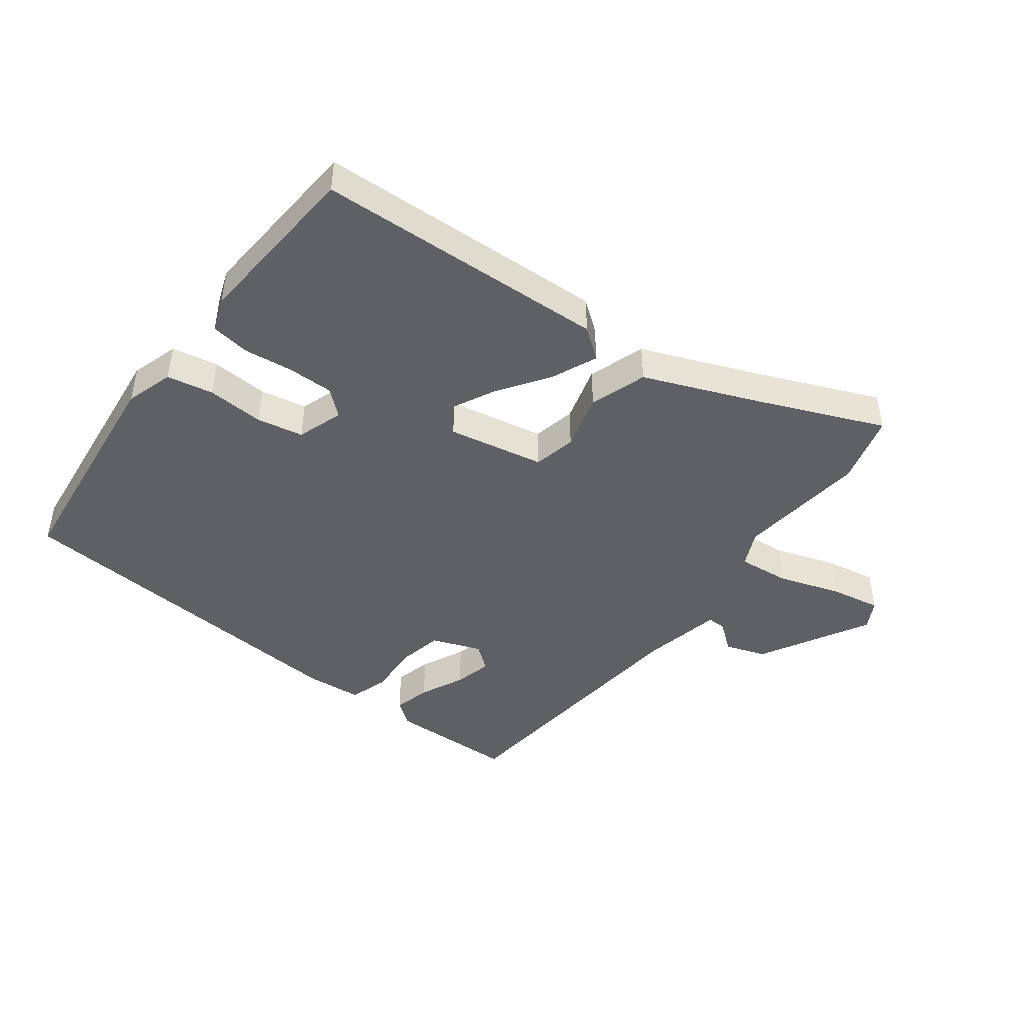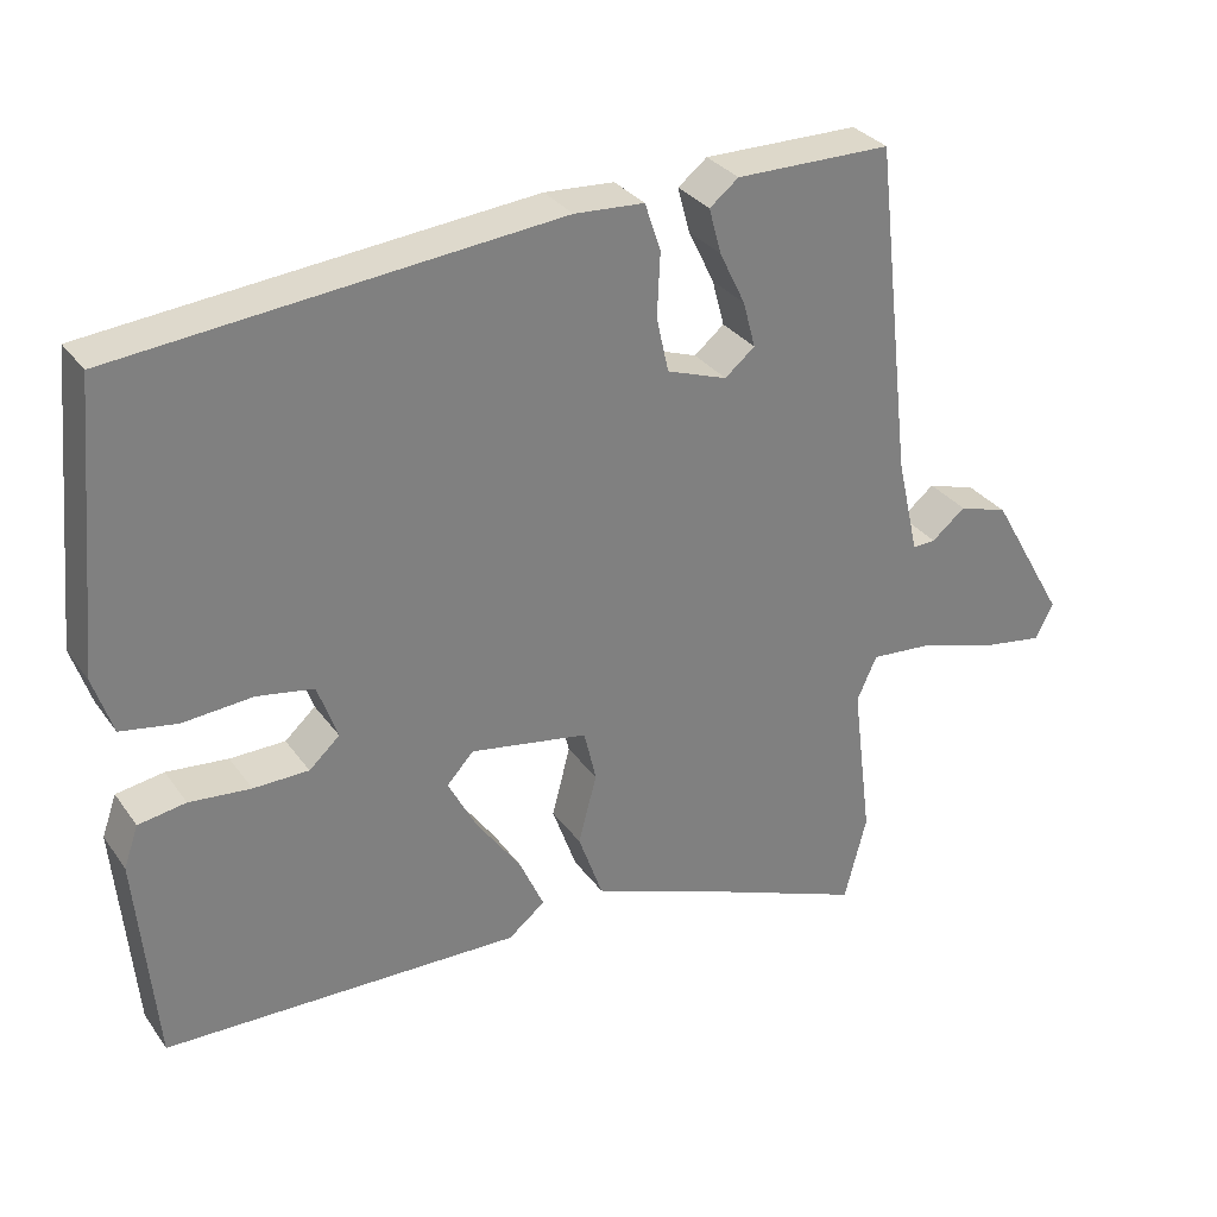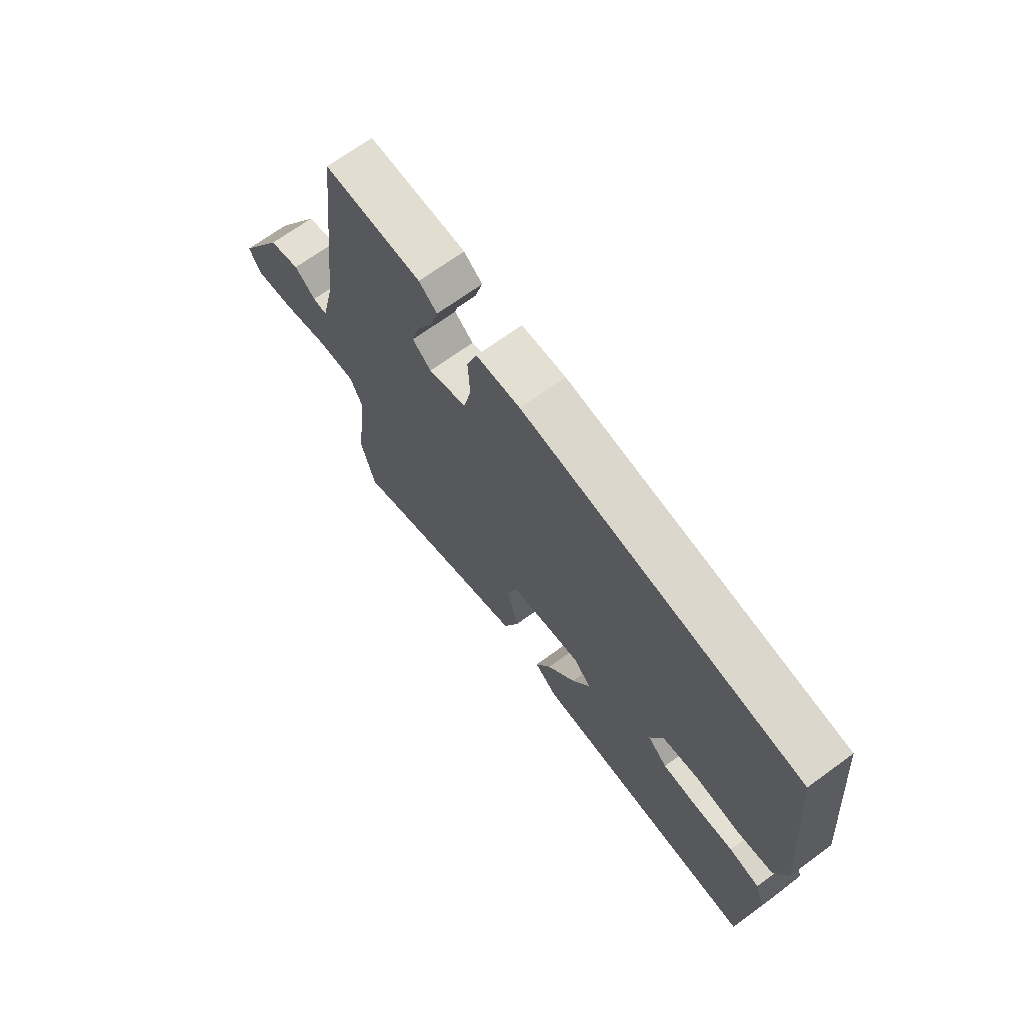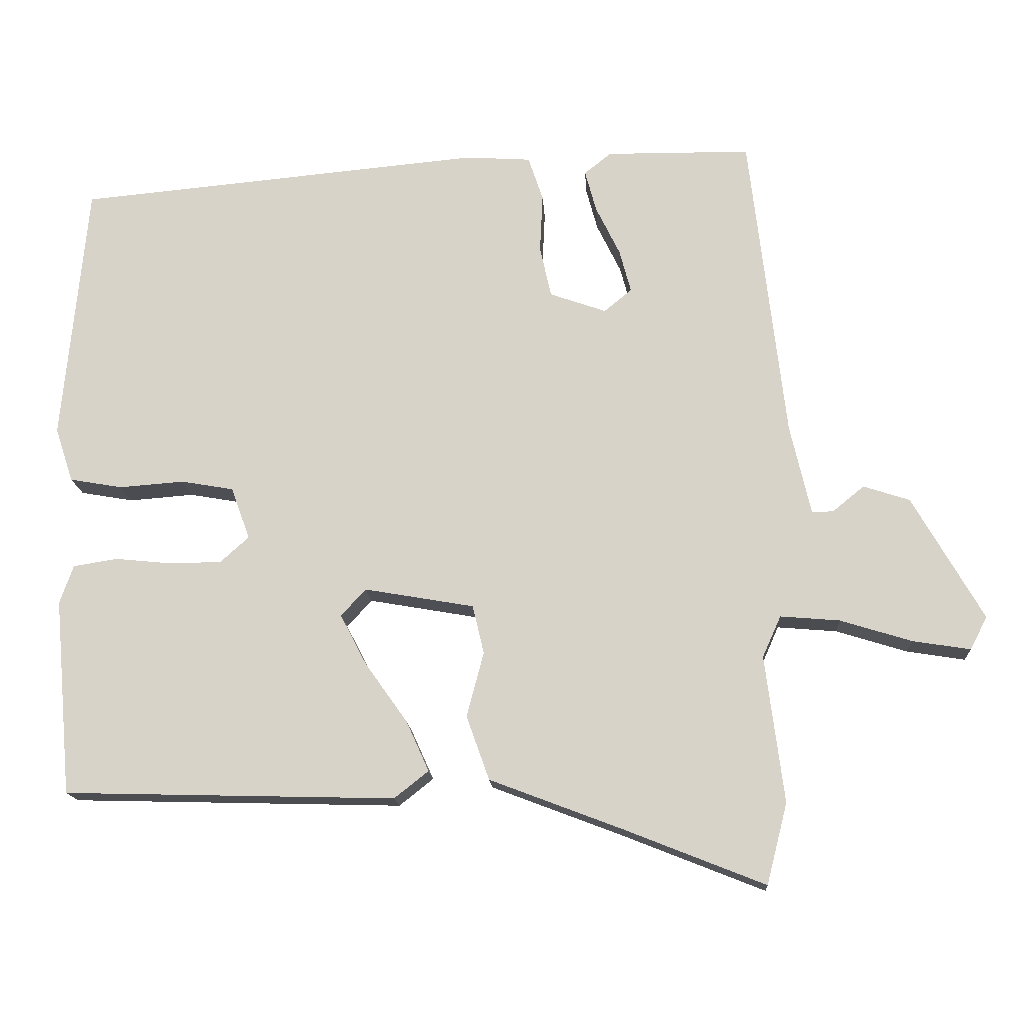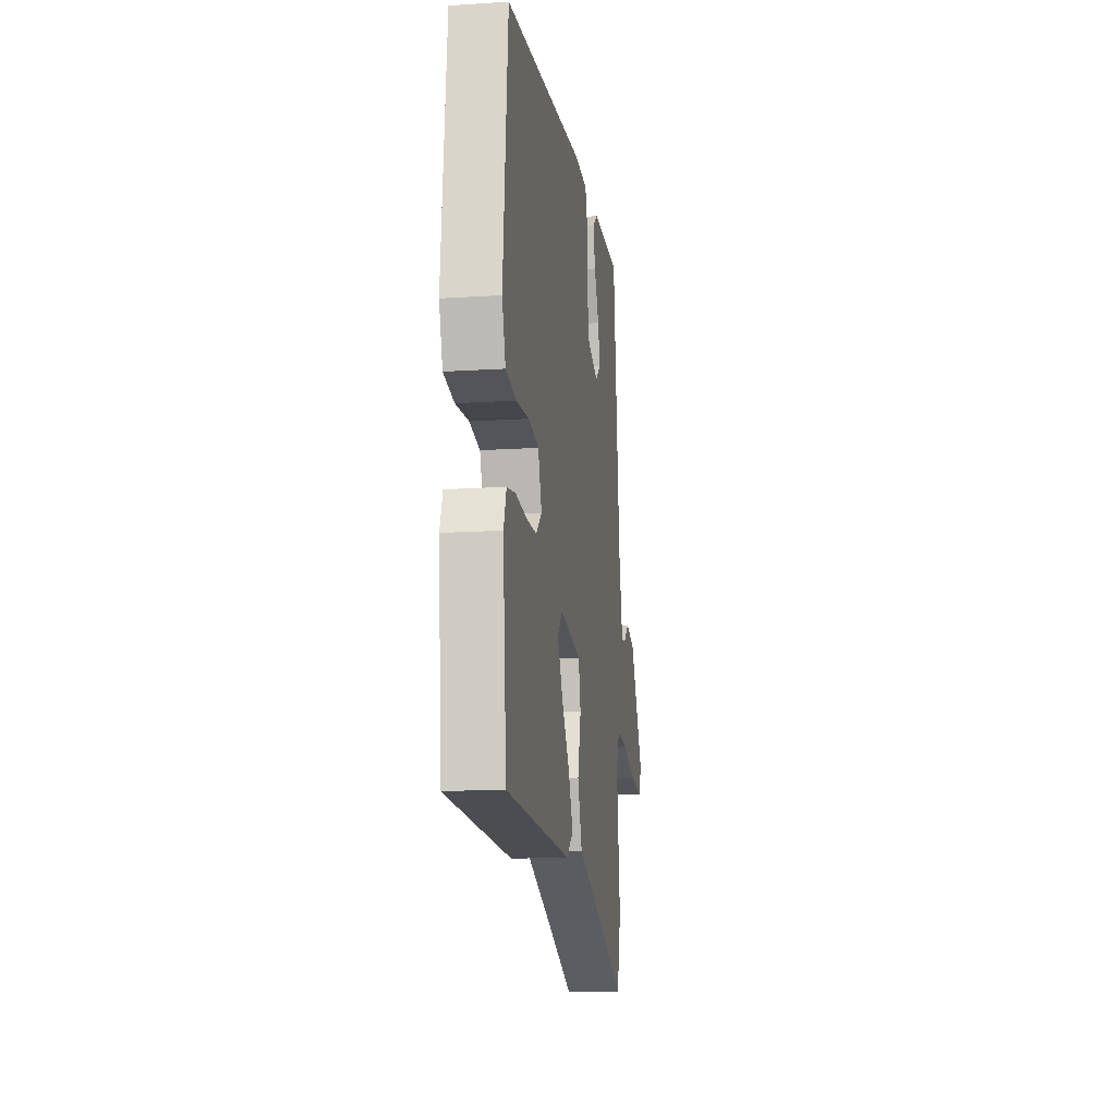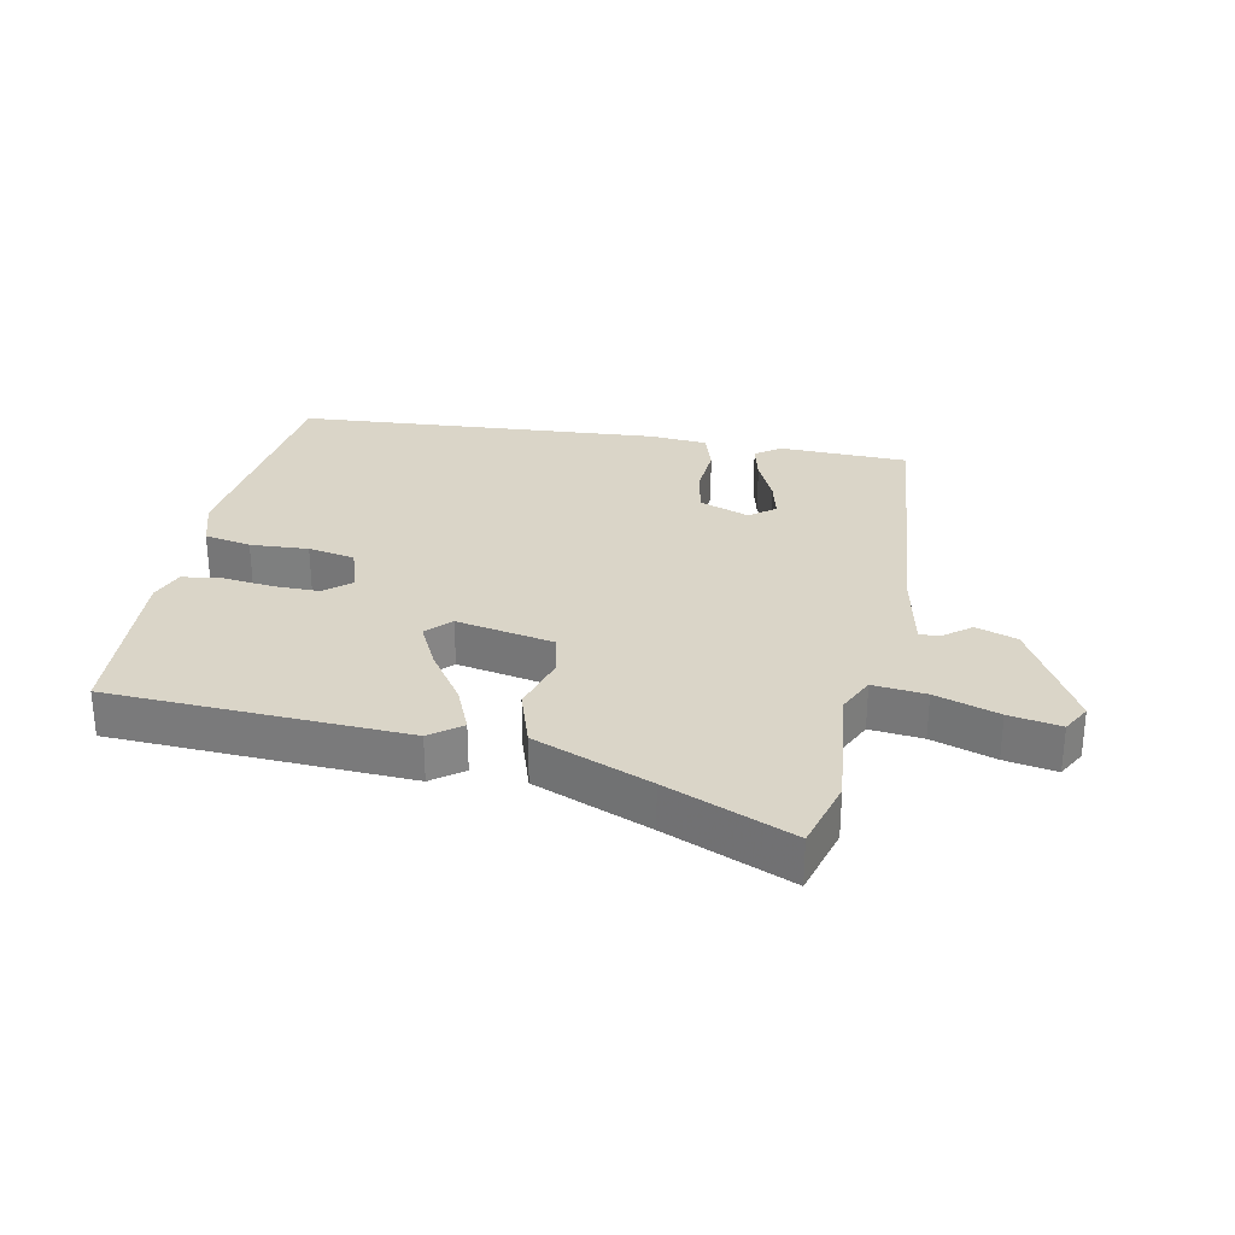
<metadata>
{"format":"obj","ext":"obj","renderer":"f3d","projection":"perspective","resolution":1024,"background":"white","views":[{"elev":-45.2,"azim":143.9,"up":"+Y"},{"elev":31.2,"azim":150.6,"up":"+Z"},{"elev":69.1,"azim":53.9,"up":"+Z"},{"elev":-15.6,"azim":-176.5,"up":"+Z"},{"elev":-14.2,"azim":98.2,"up":"+Z"},{"elev":29.1,"azim":-167.5,"up":"+Y"}]}
</metadata>
<code>
v -0.478 0.07 0.506
v -0.275 0.07 0.508
v -0.237 0.07 0.478
v -0.253 0.07 0.419
v -0.287 0.07 0.349
v -0.303 0.07 0.289
v -0.264 0.07 0.257
v -0.185 0.07 0.285
v -0.169 0.07 0.357
v -0.173 0.07 0.44
v -0.152 0.07 0.502
v -0.061 0.07 0.508
v 0.511 0.07 0.455
v 0.545 0.07 0.088
v 0.52 0.07 0.012
v 0.446 0.07 -0.001
v 0.355 0.07 0.006
v 0.281 0.07 -0.007
v 0.255 0.07 -0.08
v 0.295 0.07 -0.116
v 0.367 0.07 -0.117
v 0.447 0.07 -0.109
v 0.509 0.07 -0.119
v 0.528 0.07 -0.173
v 0.503 0.07 -0.449
v 0.038 0.07 -0.461
v -0.01 0.07 -0.423
v 0.022 0.07 -0.352
v 0.081 0.07 -0.269
v 0.118 0.07 -0.198
v 0.083 0.07 -0.16
v -0.071 0.07 -0.187
v -0.087 0.07 -0.255
v -0.063 0.07 -0.346
v -0.095 0.07 -0.436
v -0.279 0.07 -0.506
v -0.478 0.07 -0.585
v -0.507 0.07 -0.472
v -0.481 0.07 -0.266
v -0.507 0.07 -0.208
v -0.59 0.07 -0.215
v -0.69 0.07 -0.246
v -0.771 0.07 -0.259
v -0.795 0.07 -0.213
v -0.696 0.07 -0.04
v -0.631 0.07 -0.019
v -0.587 0.07 -0.055
v -0.557 0.07 -0.056
v -0.528 0.07 0.071
v -0.478 0 0.506
v -0.275 0 0.508
v -0.237 0 0.478
v -0.253 0 0.419
v -0.287 0 0.349
v -0.303 0 0.289
v -0.264 0 0.257
v -0.185 0 0.285
v -0.169 0 0.357
v -0.173 0 0.44
v -0.152 0 0.502
v -0.061 0 0.508
v 0.511 0 0.455
v 0.545 0 0.088
v 0.52 0 0.012
v 0.446 0 -0.001
v 0.355 0 0.006
v 0.281 0 -0.007
v 0.255 0 -0.08
v 0.295 0 -0.116
v 0.367 0 -0.117
v 0.447 0 -0.109
v 0.509 0 -0.119
v 0.528 0 -0.173
v 0.503 0 -0.449
v 0.038 0 -0.461
v -0.01 0 -0.423
v 0.022 0 -0.352
v 0.081 0 -0.269
v 0.118 0 -0.198
v 0.083 0 -0.16
v -0.071 0 -0.187
v -0.087 0 -0.255
v -0.063 0 -0.346
v -0.095 0 -0.436
v -0.279 0 -0.506
v -0.478 0 -0.585
v -0.507 0 -0.472
v -0.481 0 -0.266
v -0.507 0 -0.208
v -0.59 0 -0.215
v -0.69 0 -0.246
v -0.771 0 -0.259
v -0.795 0 -0.213
v -0.696 0 -0.04
v -0.631 0 -0.019
v -0.587 0 -0.055
v -0.557 0 -0.056
v -0.528 0 0.071
f 45 46 47
f 44 45 47
f 43 44 47
f 42 43 47
f 41 42 47
f 40 41 47 48
f 39 40 48 49
f 36 37 38 39
f 39 49 1
f 36 39 1
f 35 36 1
f 34 35 1
f 33 34 1
f 27 28 29
f 26 27 29
f 25 26 29
f 24 25 29
f 23 24 29
f 22 23 29
f 21 22 29
f 20 21 29 30
f 19 20 30 31
f 15 16 17
f 14 15 17
f 13 14 17
f 12 13 17
f 11 12 17
f 10 11 17
f 9 10 17
f 8 9 17 18
f 19 31 32
f 18 19 32
f 8 18 32
f 7 8 32
f 3 4 5
f 2 3 5
f 1 2 5 6
f 6 7 32 33
f 1 6 33
f 96 95 94
f 96 94 93
f 96 93 92
f 96 92 91
f 96 91 90
f 97 96 90 89
f 98 97 89 88
f 88 87 86 85
f 50 98 88
f 50 88 85
f 50 85 84
f 50 84 83
f 50 83 82
f 78 77 76
f 78 76 75
f 78 75 74
f 78 74 73
f 78 73 72
f 78 72 71
f 78 71 70
f 79 78 70 69
f 80 79 69 68
f 66 65 64
f 66 64 63
f 66 63 62
f 66 62 61
f 66 61 60
f 66 60 59
f 66 59 58
f 67 66 58 57
f 81 80 68
f 81 68 67
f 81 67 57
f 81 57 56
f 54 53 52
f 54 52 51
f 55 54 51 50
f 82 81 56 55
f 82 55 50
f 1 50 51 2
f 2 51 52 3
f 3 52 53 4
f 4 53 54 5
f 5 54 55 6
f 6 55 56 7
f 7 56 57 8
f 8 57 58 9
f 9 58 59 10
f 10 59 60 11
f 11 60 61 12
f 12 61 62 13
f 13 62 63 14
f 14 63 64 15
f 15 64 65 16
f 16 65 66 17
f 17 66 67 18
f 18 67 68 19
f 19 68 69 20
f 20 69 70 21
f 21 70 71 22
f 22 71 72 23
f 23 72 73 24
f 24 73 74 25
f 25 74 75 26
f 26 75 76 27
f 27 76 77 28
f 28 77 78 29
f 29 78 79 30
f 30 79 80 31
f 31 80 81 32
f 32 81 82 33
f 33 82 83 34
f 34 83 84 35
f 35 84 85 36
f 36 85 86 37
f 37 86 87 38
f 38 87 88 39
f 39 88 89 40
f 40 89 90 41
f 41 90 91 42
f 42 91 92 43
f 43 92 93 44
f 44 93 94 45
f 45 94 95 46
f 46 95 96 47
f 47 96 97 48
f 48 97 98 49
f 49 98 50 1

</code>
